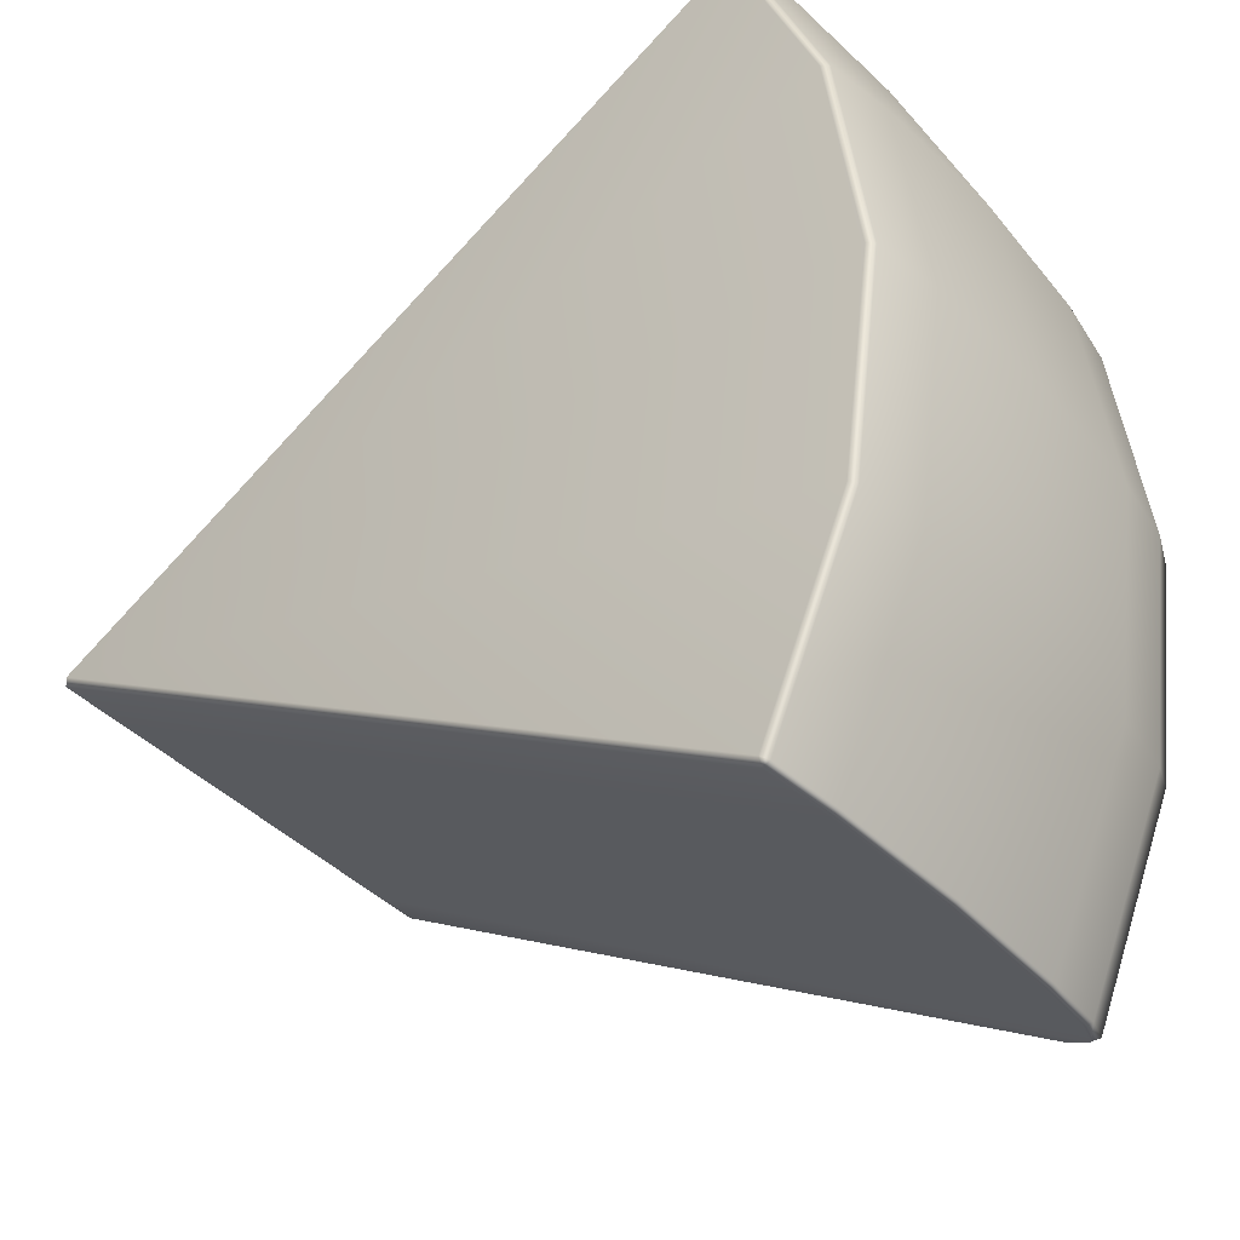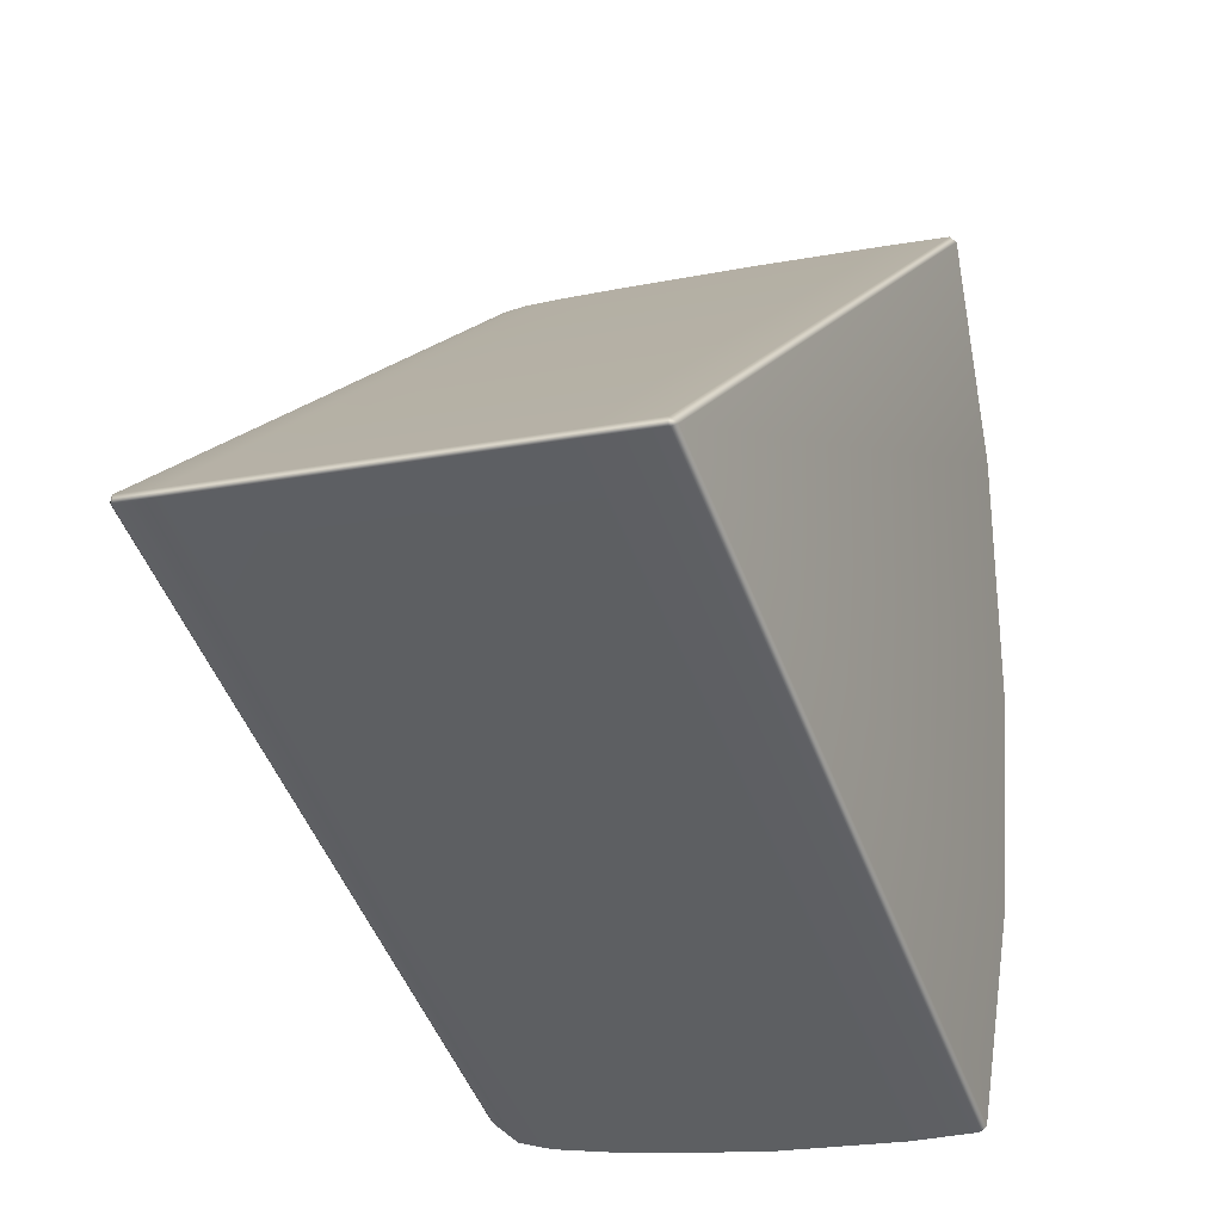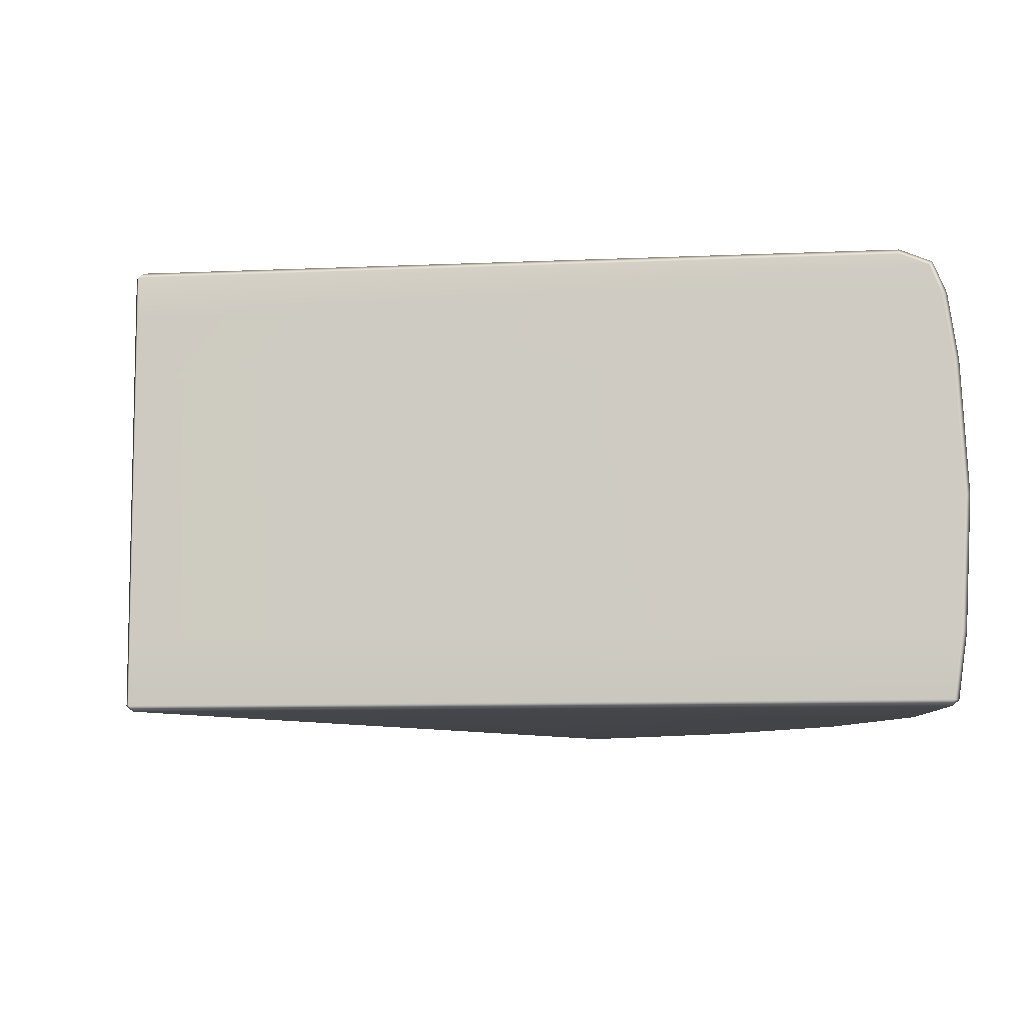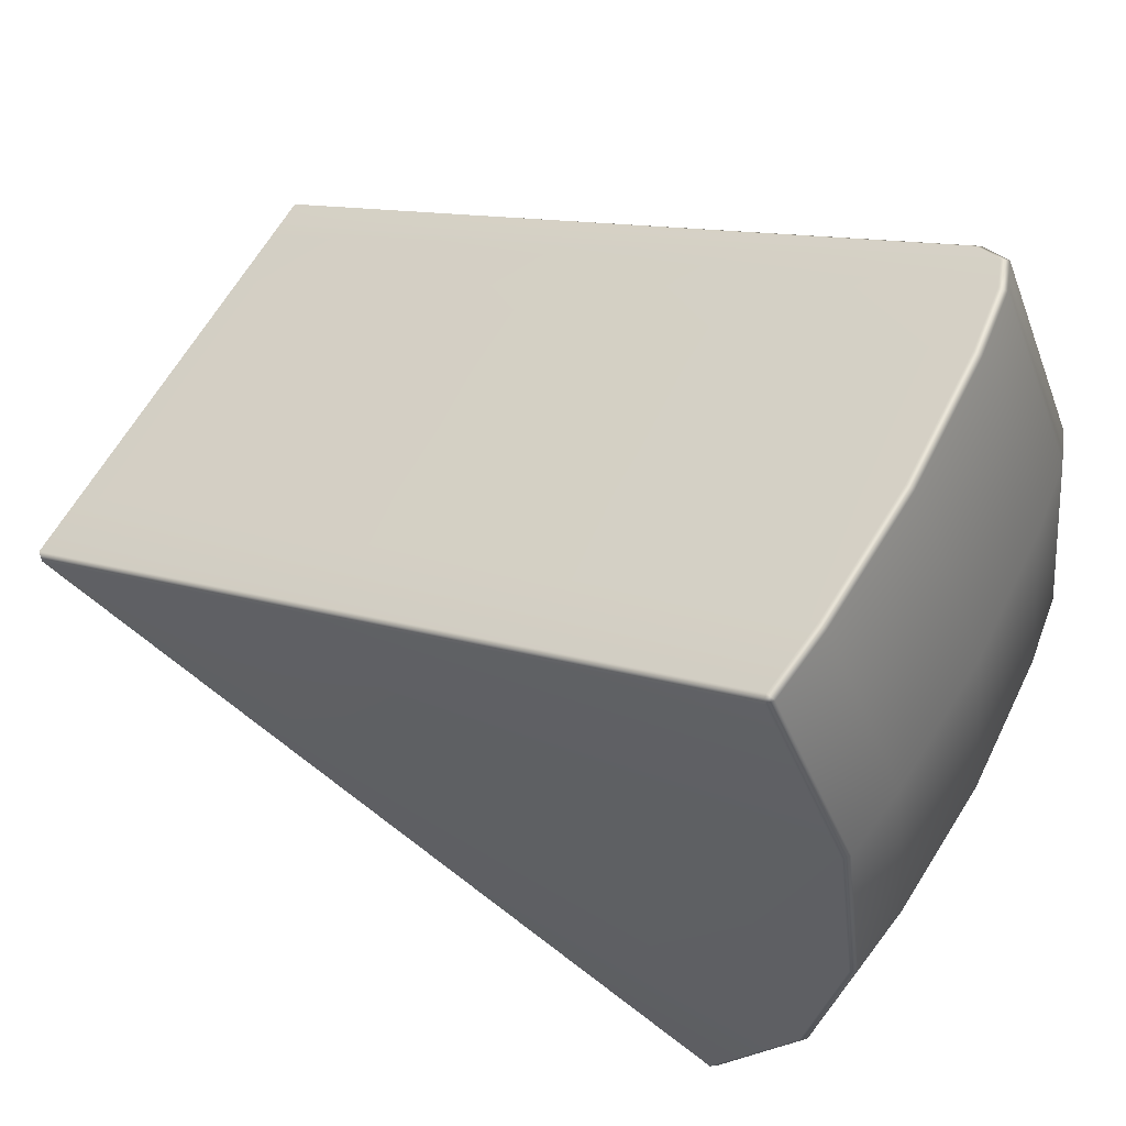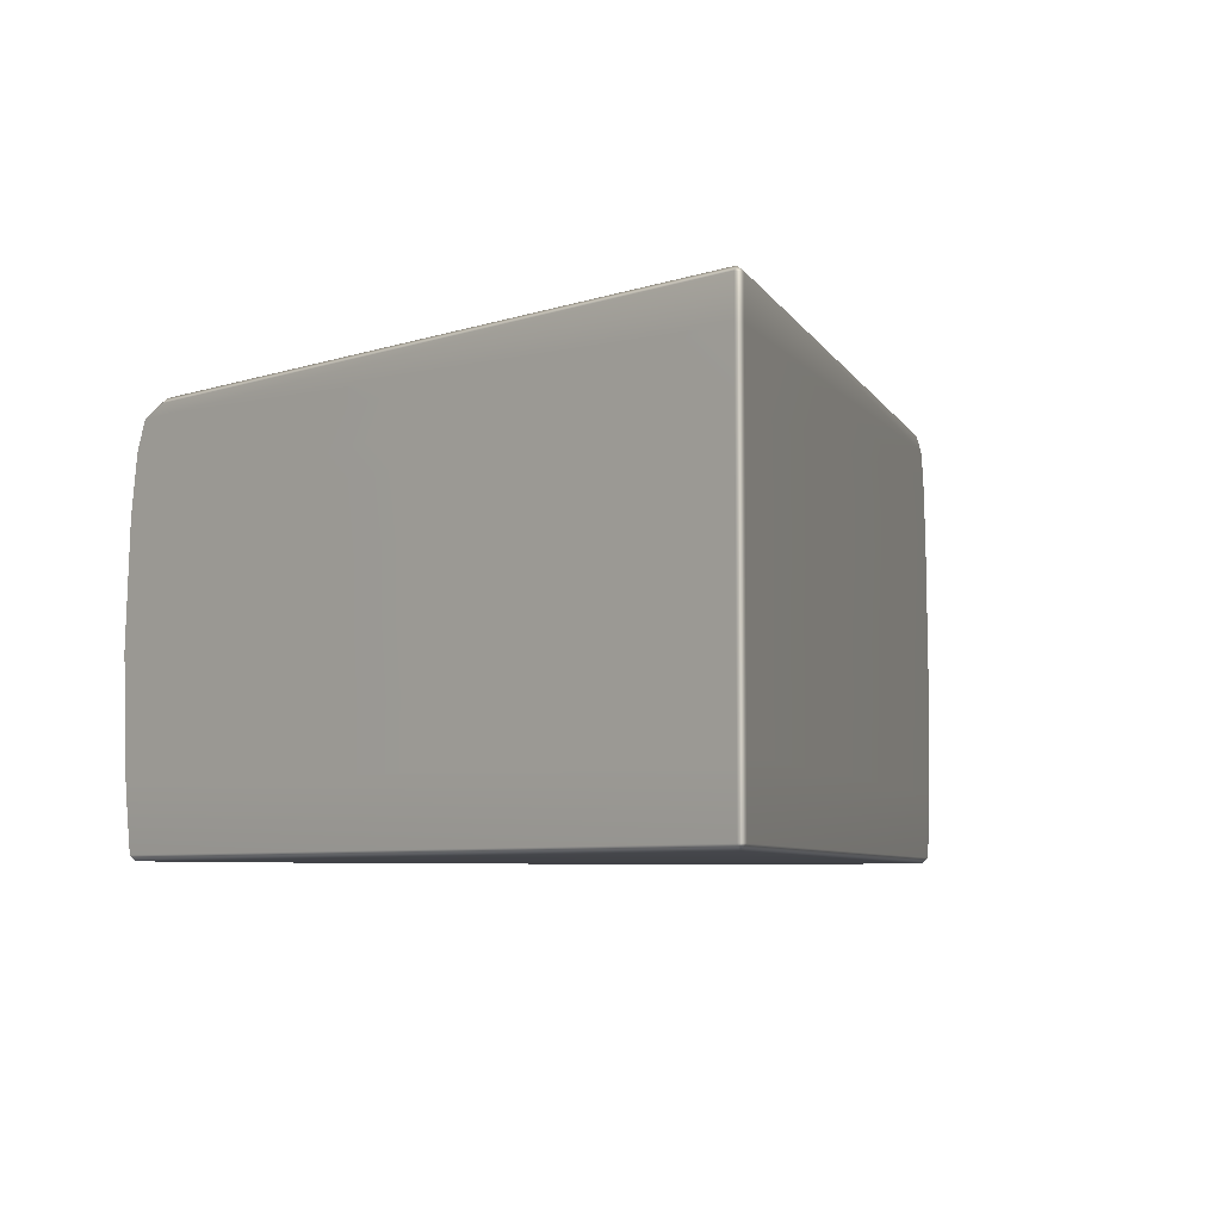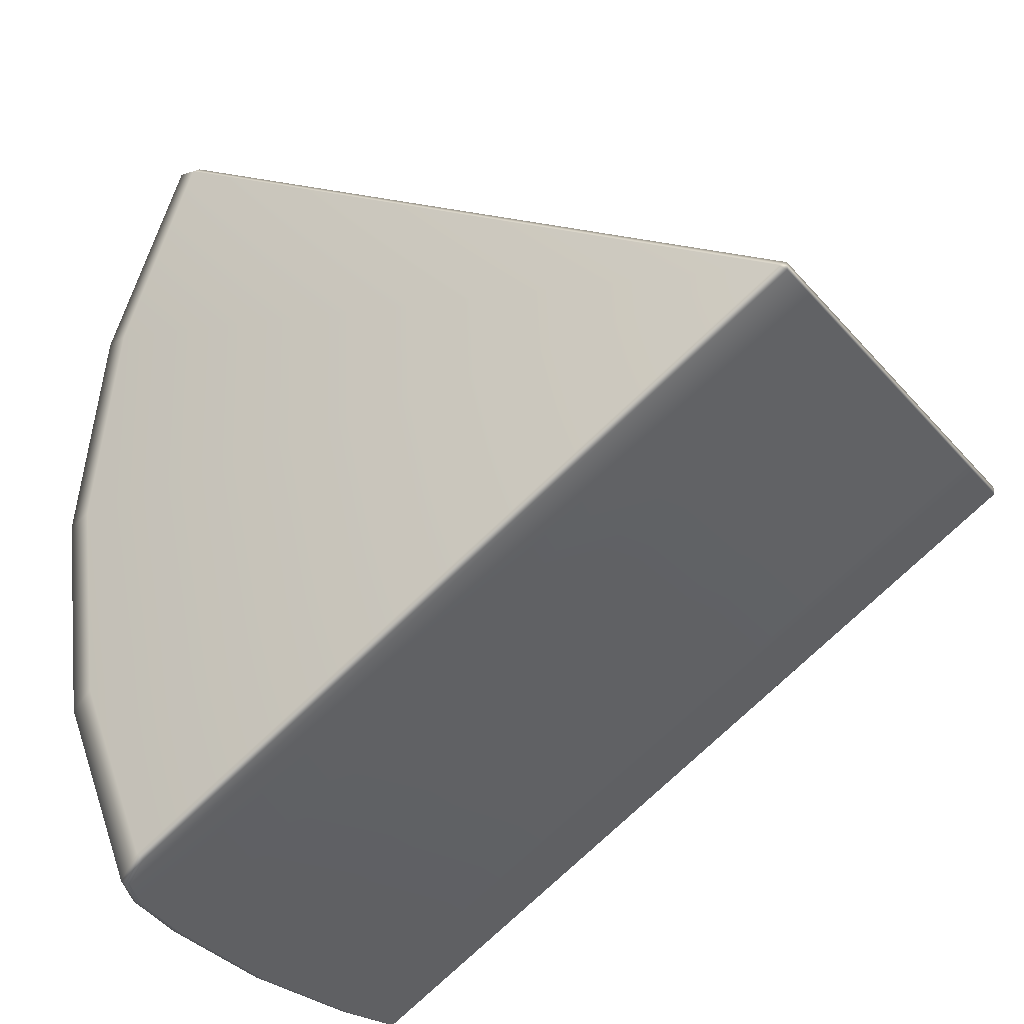
<metadata>
{"format":"obj","ext":"obj","renderer":"f3d","projection":"perspective","resolution":1024,"background":"white","views":[{"elev":-39.5,"azim":37.9,"up":"+Z"},{"elev":-15.8,"azim":-67.0,"up":"+Z"},{"elev":-8.2,"azim":-22.8,"up":"+Y"},{"elev":61.3,"azim":28.9,"up":"+Z"},{"elev":-6.1,"azim":-103.7,"up":"+Y"},{"elev":-30.5,"azim":-147.3,"up":"+Z"}]}
</metadata>
<code>
g default
v 0.9847 0.5171 0.5707
v 0.9509 0.6008 0.5616
v 0.8693 0.6355 0.5398
v 1.059 0.5171 0.008411
v 1.024 0.6008 0.008412
v 0.9392 0.6356 0.008413
v 0.9847 0.5171 -0.5539
v 0.9509 0.6009 -0.5448
v 0.8693 0.6356 -0.5229
v 1.085 0.3396 0.008409
v 1.01 0.3396 0.5775
v 1.01 0.3396 -0.5606
v 1.103 -0.01086 0.008406
v 1.028 -0.01086 0.5822
v 1.028 -0.01085 -0.5654
v 1.085 -0.3613 0.008402
v 1.01 -0.3613 0.5775
v 1.01 -0.3613 -0.5607
v 0.7266 0.5884 1.071
v 0.7437 0.6008 1.062
v 0.6615 0.6198 1.033
v 0.6703 0.6355 1.02
v 0.7741 0.5171 1.079
v 0.7534 0.5125 1.086
v 0.7262 0.5879 -1.054
v 0.7437 0.6009 -1.045
v 0.6703 0.6356 -1.003
v 0.6615 0.6198 -1.017
v 0.7534 0.5125 -1.07
v 0.7741 0.5171 -1.062
v -1.095 0.6206 0.01898
v -1.08 0.6356 0.008413
v -1.095 0.6206 -0.002158
v 0.7554 -0.5332 1.088
v 0.7601 -0.5494 1.072
v 0.7758 -0.5349 1.08
v 0.9703 -0.5494 0.5668
v 0.9867 -0.5348 0.5712
v 1.044 -0.5494 0.0084
v 1.061 -0.5348 0.0084
v 0.9703 -0.5494 -0.55
v 0.9867 -0.5348 -0.5544
v 0.7758 -0.5349 -1.063
v 0.7602 -0.5494 -1.056
v 0.7554 -0.5332 -1.071
v -1.095 -0.5345 -0.00217
v -1.08 -0.5494 0.0084
v -1.095 -0.5345 0.01897
v 0.7757 -0.3597 1.099
v 0.7968 -0.3613 1.092
v 0.7757 -0.3597 -1.083
v 0.7968 -0.3613 -1.075
v 0.7968 0.3396 1.092
v 0.7757 0.3379 1.099
v 0.7757 0.338 -1.082
v 0.7968 0.3396 -1.075
v 0.8126 -0.01087 1.101
v 0.7915 -0.01087 1.108
v 0.7915 -0.01084 -1.092
v 0.8126 -0.01084 -1.084
v -1.095 0.3379 -0.002161
v -1.095 0.3379 0.01898
v -1.095 -0.01086 -0.002165
v -1.095 -0.01086 0.01898
v -1.095 -0.3597 -0.002168
v -1.095 -0.3597 0.01897
v -1.095 0.5125 0.01898
v -1.095 0.5125 -0.002159
g FoodMediumRLowerLeg
f 3 2 5 6
f 2 1 4 5
f 6 5 8 9
f 5 4 7 8
f 11 10 4 1
f 10 12 7 4
f 14 13 10 11
f 13 15 12 10
f 17 16 13 14
f 16 18 15 13
f 19 20 22 21
f 20 19 24 23
f 21 22 32 31
f 23 24 54 53
f 25 26 30 29
f 26 25 28 27
f 27 28 33 32
f 29 30 56 55
f 67 68 61 62
f 34 36 50 49
f 35 34 48 47
f 36 35 37 38
f 38 37 39 40
f 40 39 41 42
f 42 41 44 43
f 43 45 51 52
f 45 44 47 46
f 49 50 57 58
f 52 51 59 60
f 53 54 58 57
f 55 56 60 59
f 22 3 32
f 3 6 32
f 6 9 32
f 9 27 32
f 22 20 2 3
f 20 23 1 2
f 9 8 26 27
f 8 7 30 26
f 37 35 47
f 39 37 47
f 41 39 47
f 44 41 47
f 36 38 17 50
f 38 40 16 17
f 40 42 18 16
f 42 43 52 18
f 53 11 1 23
f 12 56 30 7
f 57 14 11 53
f 15 60 56 12
f 50 17 14 57
f 18 52 60 15
f 55 61 68 29
f 24 67 62 54
f 31 32 33
f 34 35 36
f 43 44 45
f 46 47 48
f 59 63 61 55
f 62 61 63 64
f 54 62 64 58
f 51 65 63 59
f 64 63 65 66
f 58 64 66 49
f 45 46 65 51
f 66 65 46 48
f 49 66 48 34
f 19 67 24
f 31 33 68 67
f 25 68 33 28
f 29 68 25
f 19 21 31 67

</code>
